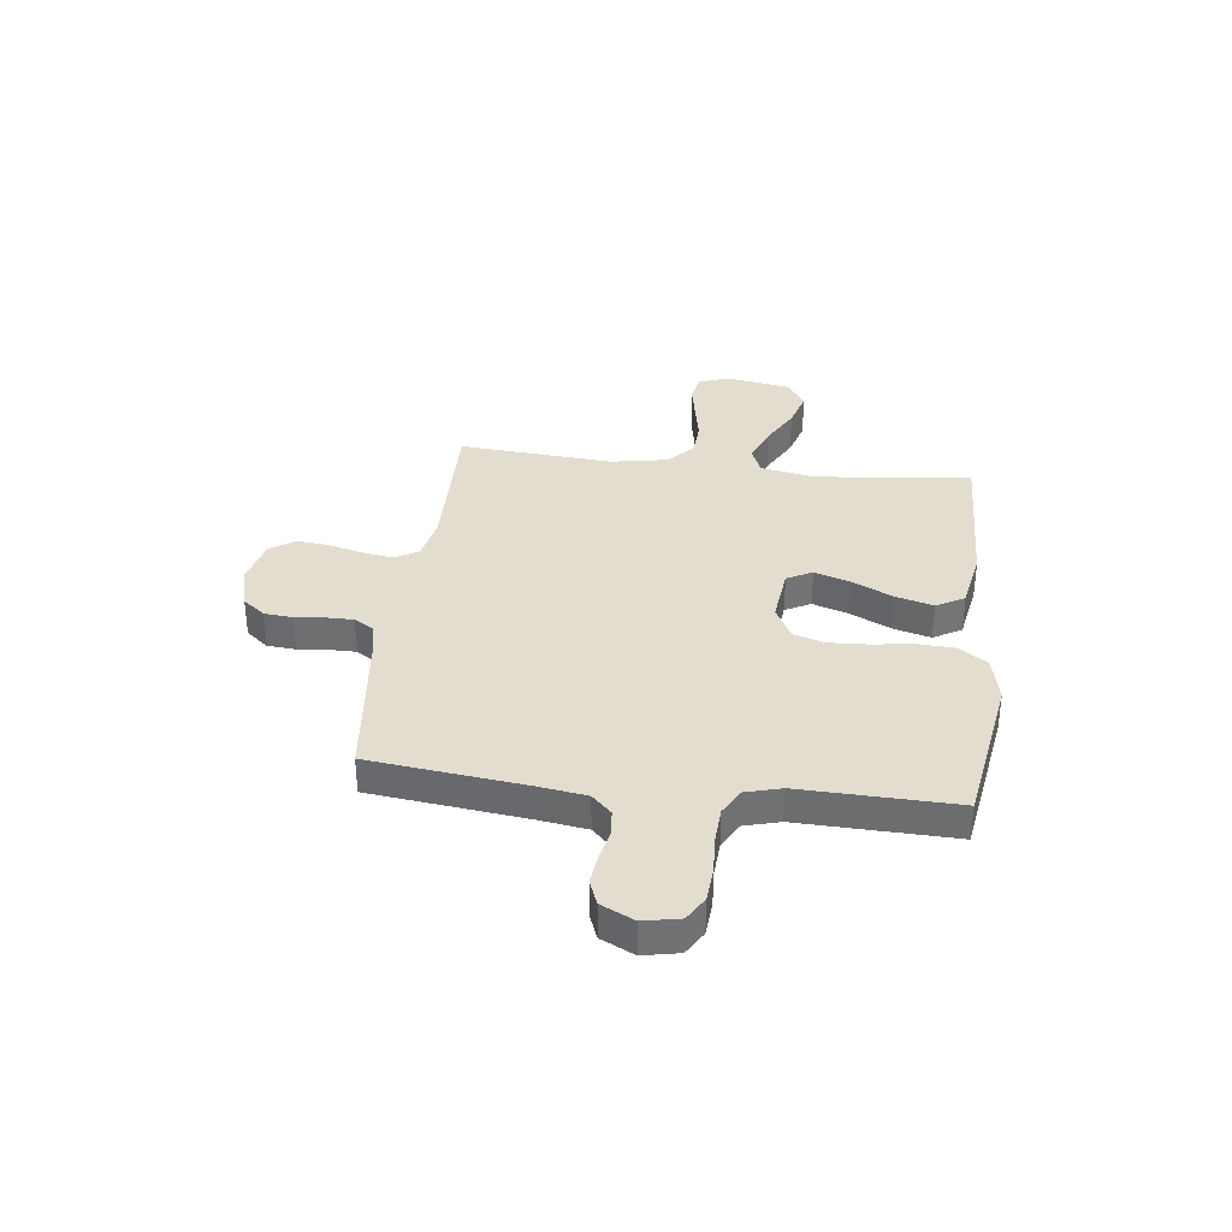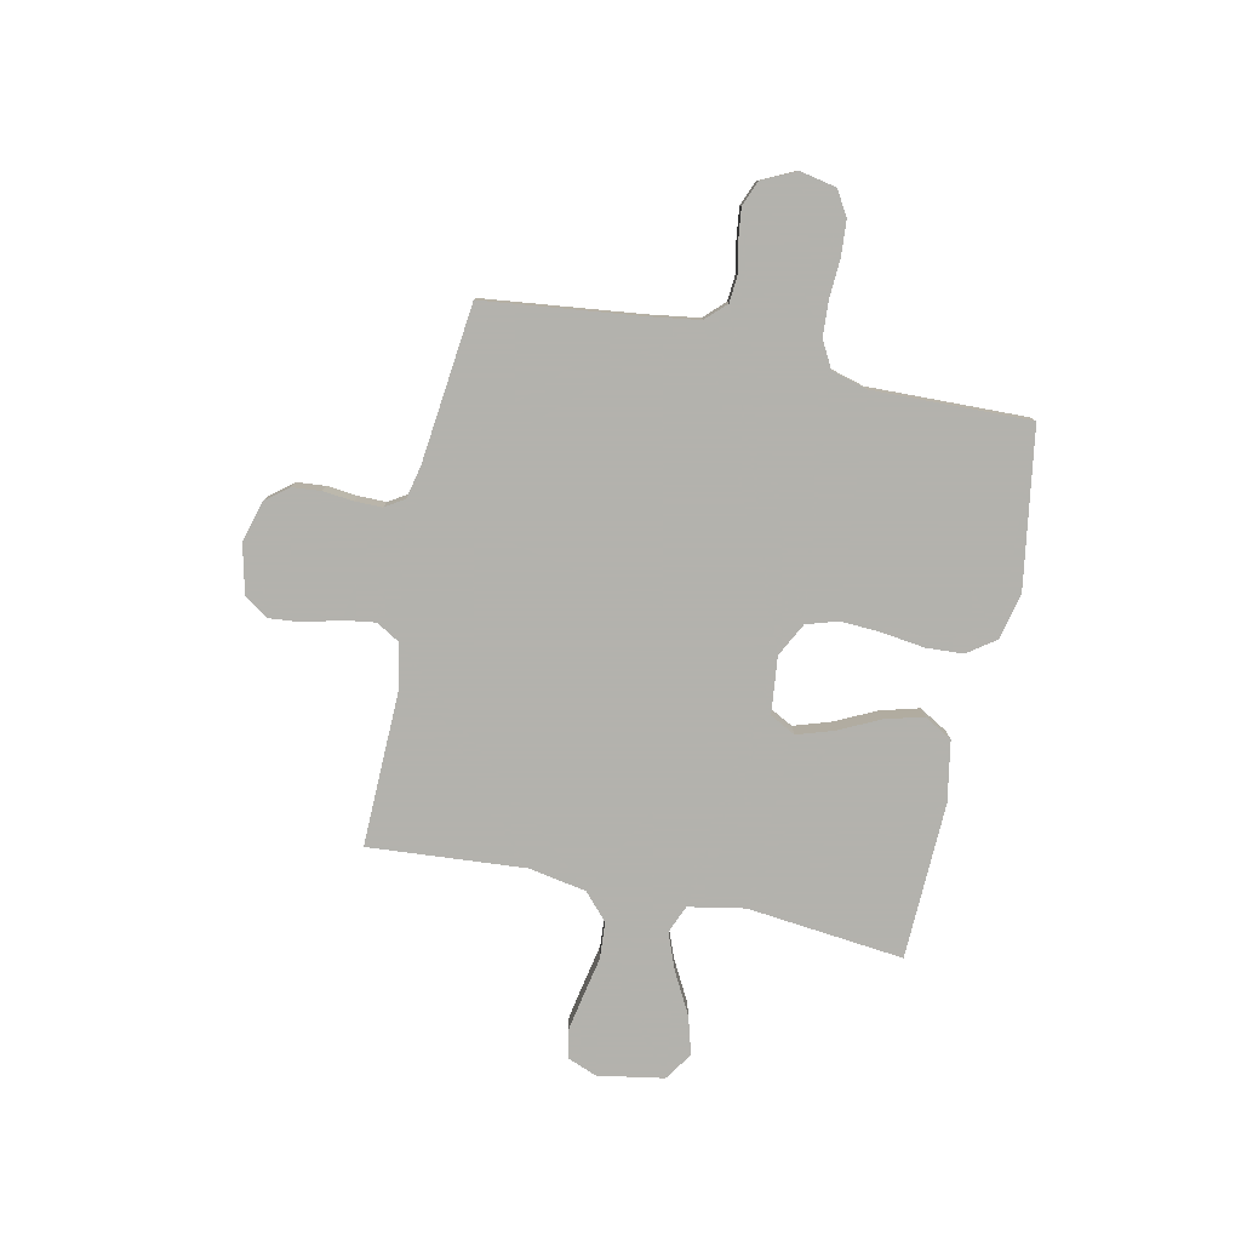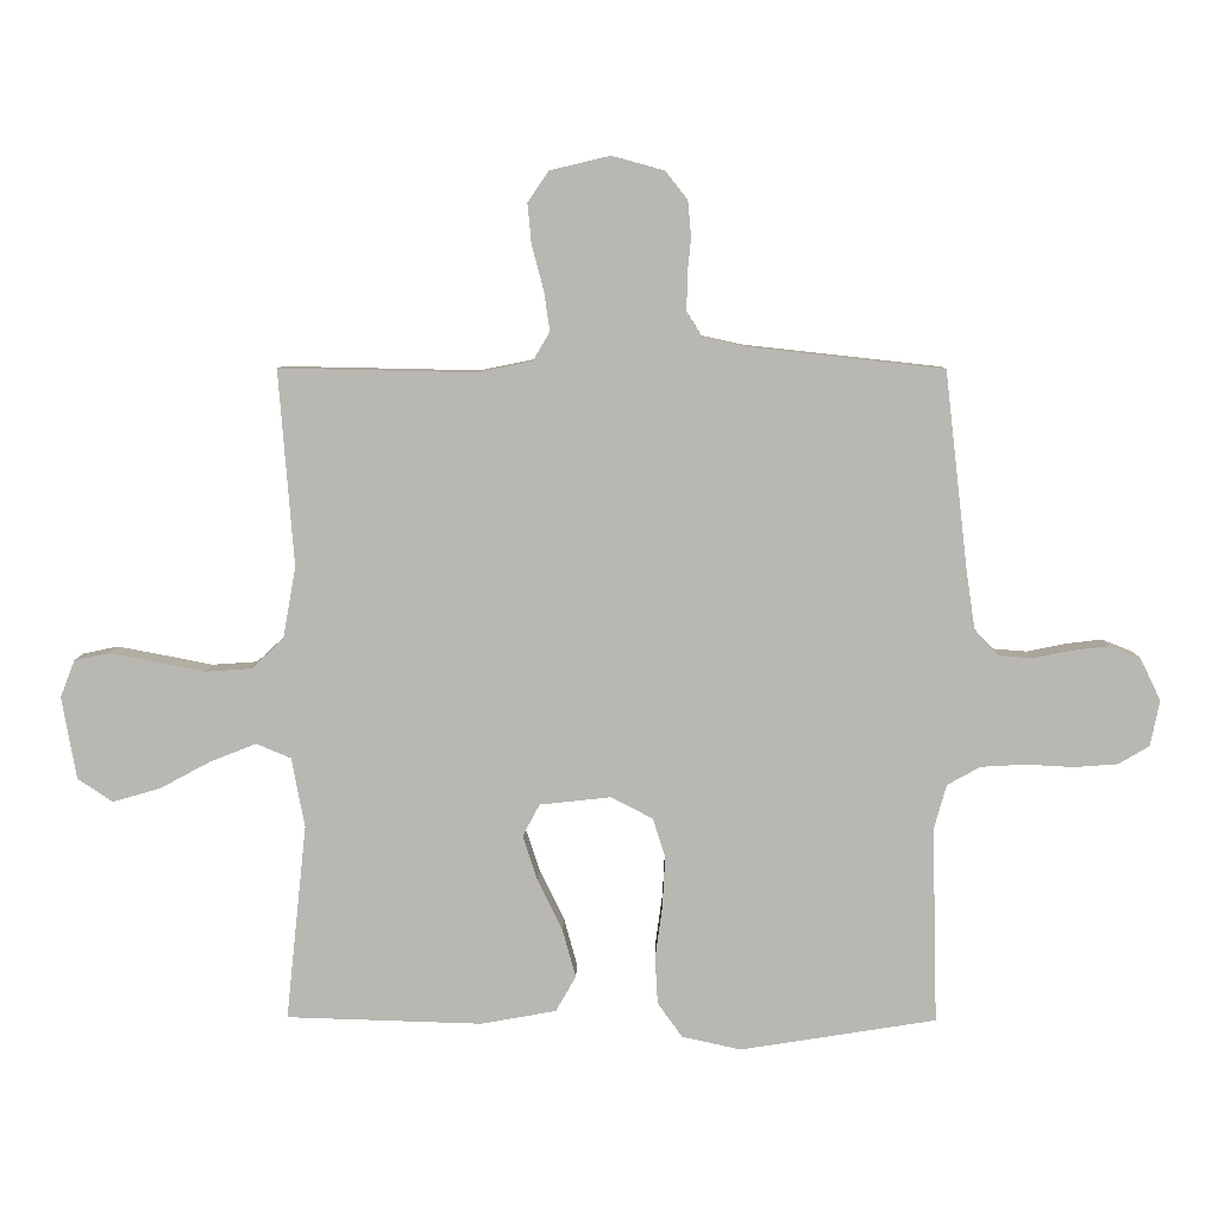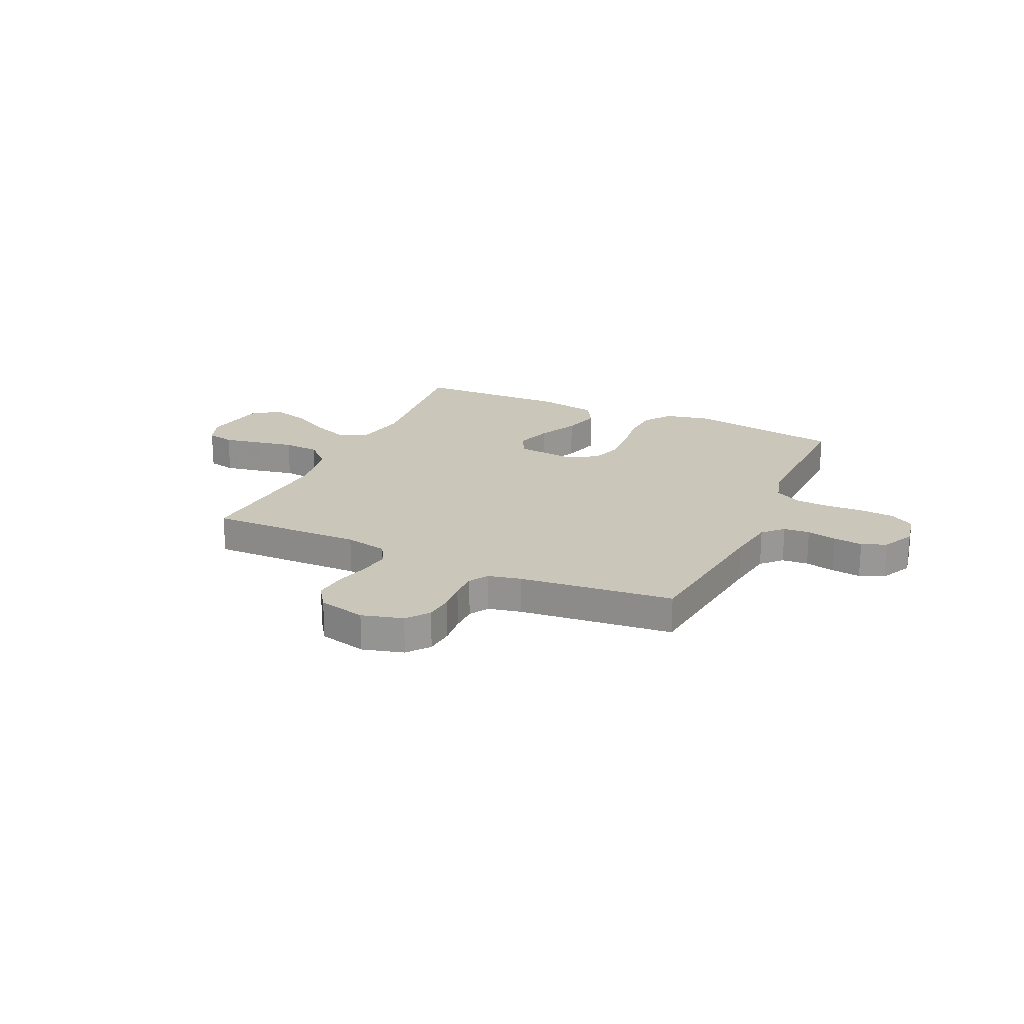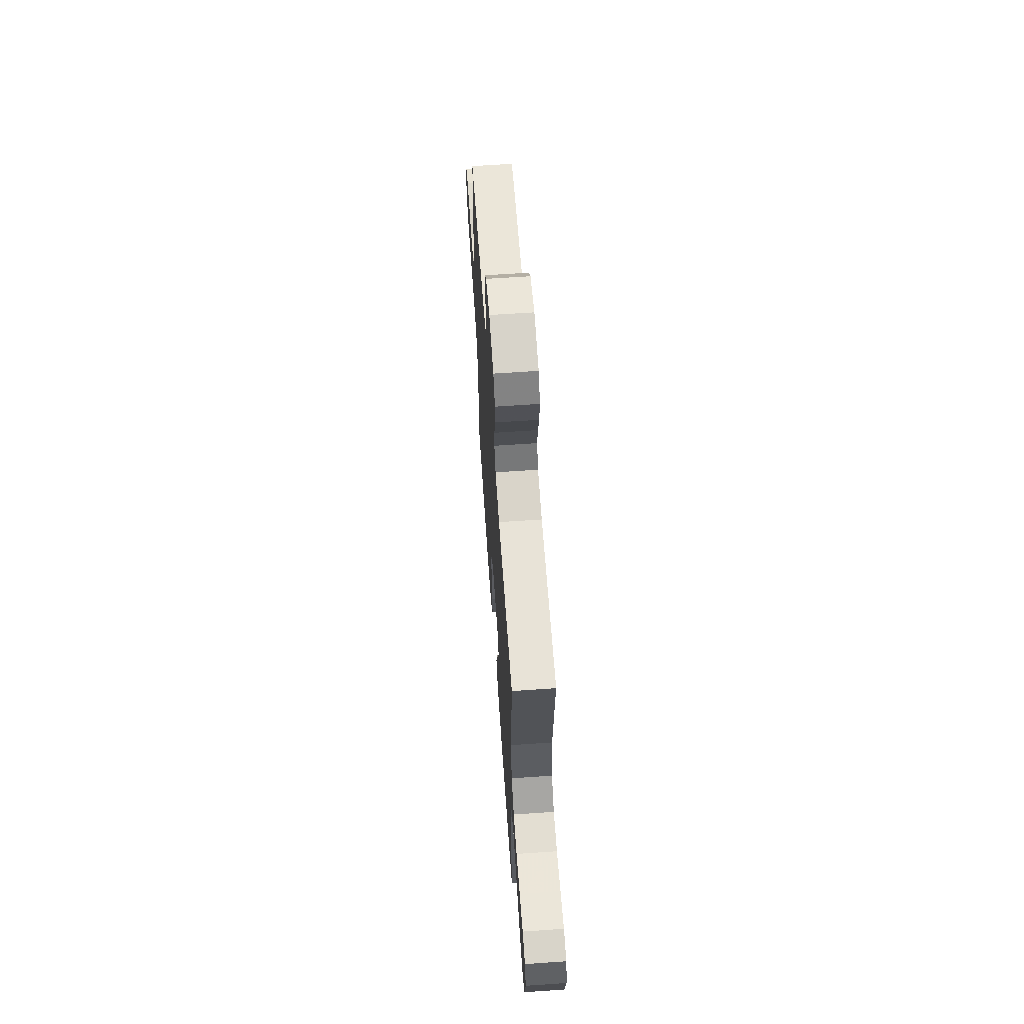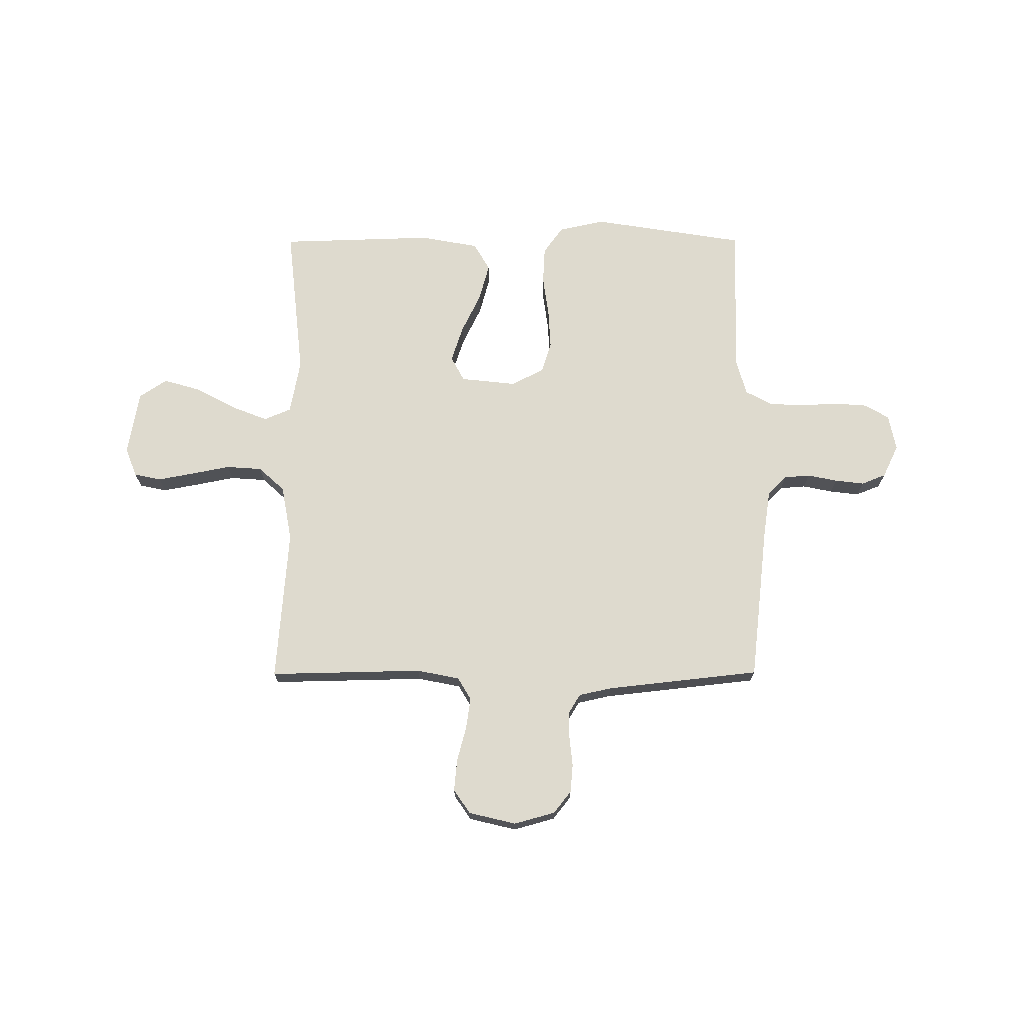
<metadata>
{"format":"obj","ext":"obj","renderer":"f3d","projection":"perspective","resolution":1024,"background":"white","views":[{"elev":34.9,"azim":96.9,"up":"+Y"},{"elev":-79.4,"azim":77.9,"up":"+Y"},{"elev":7.7,"azim":1.0,"up":"+Z"},{"elev":21.2,"azim":24.7,"up":"+Y"},{"elev":63.5,"azim":-94.0,"up":"+Z"},{"elev":71.1,"azim":-0.2,"up":"+Y"}]}
</metadata>
<code>
v -0.5 0.07 -0.5
v -0.468 0.07 -0.2
v -0.488 0.07 -0.093
v -0.541 0.07 -0.071
v -0.612 0.07 -0.099
v -0.69 0.07 -0.141
v -0.762 0.07 -0.162
v -0.816 0.07 -0.126
v -0.838 0.07 0
v -0.816 0.07 0.057
v -0.763 0.07 0.068
v -0.693 0.07 0.055
v -0.617 0.07 0.04
v -0.547 0.07 0.045
v -0.497 0.07 0.091
v -0.477 0.07 0.2
v -0.5 0.07 0.5
v -0.2 0.07 0.494
v -0.117 0.07 0.511
v -0.091 0.07 0.555
v -0.1 0.07 0.616
v -0.118 0.07 0.683
v -0.124 0.07 0.745
v -0.092 0.07 0.792
v 0 0.07 0.814
v 0.08 0.07 0.792
v 0.114 0.07 0.749
v 0.119 0.07 0.694
v 0.113 0.07 0.636
v 0.113 0.07 0.584
v 0.136 0.07 0.547
v 0.2 0.07 0.533
v 0.5 0.07 0.5
v 0.535 0.07 0.2
v 0.549 0.07 0.106
v 0.586 0.07 0.068
v 0.637 0.07 0.064
v 0.695 0.07 0.076
v 0.752 0.07 0.083
v 0.8 0.07 0.064
v 0.831 0.07 0
v 0.817 0.07 -0.07
v 0.77 0.07 -0.098
v 0.703 0.07 -0.103
v 0.63 0.07 -0.099
v 0.562 0.07 -0.103
v 0.511 0.07 -0.131
v 0.492 0.07 -0.2
v 0.5 0.07 -0.5
v 0.2 0.07 -0.548
v 0.11 0.07 -0.528
v 0.072 0.07 -0.475
v 0.068 0.07 -0.403
v 0.079 0.07 -0.322
v 0.083 0.07 -0.245
v 0.064 0.07 -0.185
v 0 0.07 -0.152
v -0.109 0.07 -0.164
v -0.135 0.07 -0.213
v -0.112 0.07 -0.283
v -0.074 0.07 -0.361
v -0.054 0.07 -0.434
v -0.085 0.07 -0.488
v -0.2 0.07 -0.509
v -0.5 0 -0.5
v -0.468 0 -0.2
v -0.488 0 -0.093
v -0.541 0 -0.071
v -0.612 0 -0.099
v -0.69 0 -0.141
v -0.762 0 -0.162
v -0.816 0 -0.126
v -0.838 0 0
v -0.816 0 0.057
v -0.763 0 0.068
v -0.693 0 0.055
v -0.617 0 0.04
v -0.547 0 0.045
v -0.497 0 0.091
v -0.477 0 0.2
v -0.5 0 0.5
v -0.2 0 0.494
v -0.117 0 0.511
v -0.091 0 0.555
v -0.1 0 0.616
v -0.118 0 0.683
v -0.124 0 0.745
v -0.092 0 0.792
v 0 0 0.814
v 0.08 0 0.792
v 0.114 0 0.749
v 0.119 0 0.694
v 0.113 0 0.636
v 0.113 0 0.584
v 0.136 0 0.547
v 0.2 0 0.533
v 0.5 0 0.5
v 0.535 0 0.2
v 0.549 0 0.106
v 0.586 0 0.068
v 0.637 0 0.064
v 0.695 0 0.076
v 0.752 0 0.083
v 0.8 0 0.064
v 0.831 0 0
v 0.817 0 -0.07
v 0.77 0 -0.098
v 0.703 0 -0.103
v 0.63 0 -0.099
v 0.562 0 -0.103
v 0.511 0 -0.131
v 0.492 0 -0.2
v 0.5 0 -0.5
v 0.2 0 -0.548
v 0.11 0 -0.528
v 0.072 0 -0.475
v 0.068 0 -0.403
v 0.079 0 -0.322
v 0.083 0 -0.245
v 0.064 0 -0.185
v 0 0 -0.152
v -0.109 0 -0.164
v -0.135 0 -0.213
v -0.112 0 -0.283
v -0.074 0 -0.361
v -0.054 0 -0.434
v -0.085 0 -0.488
v -0.2 0 -0.509
f 63 64 1 2
f 60 61 62 63
f 59 60 63 2
f 58 59 2 3
f 57 58 3 4
f 51 52 53 54
f 51 54 55
f 48 49 50 51
f 47 48 51 55
f 46 47 55 56
f 42 43 44 45
f 42 45 46
f 41 42 46
f 37 38 39 40
f 37 40 41 46
f 32 33 34
f 31 32 34 35
f 26 27 28 29
f 26 29 30
f 25 26 30
f 24 25 30
f 21 22 23 24
f 20 21 24 30
f 19 20 30 31
f 16 17 18
f 15 16 18 19
f 10 11 12 13
f 8 9 10 13
f 8 13 14
f 5 6 7 8
f 4 5 8 14
f 57 4 14 15
f 36 37 46 56
f 35 36 56 57
f 31 35 57
f 15 19 31 57
f 66 65 128 127
f 127 126 125 124
f 66 127 124 123
f 67 66 123 122
f 68 67 122 121
f 118 117 116 115
f 119 118 115
f 115 114 113 112
f 119 115 112 111
f 120 119 111 110
f 109 108 107 106
f 110 109 106
f 110 106 105
f 104 103 102 101
f 110 105 104 101
f 98 97 96
f 99 98 96 95
f 93 92 91 90
f 94 93 90
f 94 90 89
f 94 89 88
f 88 87 86 85
f 94 88 85 84
f 95 94 84 83
f 82 81 80
f 83 82 80 79
f 77 76 75 74
f 77 74 73 72
f 78 77 72
f 72 71 70 69
f 78 72 69 68
f 79 78 68 121
f 120 110 101 100
f 121 120 100 99
f 121 99 95
f 121 95 83 79
f 1 65 66 2
f 2 66 67 3
f 3 67 68 4
f 4 68 69 5
f 5 69 70 6
f 6 70 71 7
f 7 71 72 8
f 8 72 73 9
f 9 73 74 10
f 10 74 75 11
f 11 75 76 12
f 12 76 77 13
f 13 77 78 14
f 14 78 79 15
f 15 79 80 16
f 16 80 81 17
f 17 81 82 18
f 18 82 83 19
f 19 83 84 20
f 20 84 85 21
f 21 85 86 22
f 22 86 87 23
f 23 87 88 24
f 24 88 89 25
f 25 89 90 26
f 26 90 91 27
f 27 91 92 28
f 28 92 93 29
f 29 93 94 30
f 30 94 95 31
f 31 95 96 32
f 32 96 97 33
f 33 97 98 34
f 34 98 99 35
f 35 99 100 36
f 36 100 101 37
f 37 101 102 38
f 38 102 103 39
f 39 103 104 40
f 40 104 105 41
f 41 105 106 42
f 42 106 107 43
f 43 107 108 44
f 44 108 109 45
f 45 109 110 46
f 46 110 111 47
f 47 111 112 48
f 48 112 113 49
f 49 113 114 50
f 50 114 115 51
f 51 115 116 52
f 52 116 117 53
f 53 117 118 54
f 54 118 119 55
f 55 119 120 56
f 56 120 121 57
f 57 121 122 58
f 58 122 123 59
f 59 123 124 60
f 60 124 125 61
f 61 125 126 62
f 62 126 127 63
f 63 127 128 64
f 64 128 65 1

</code>
